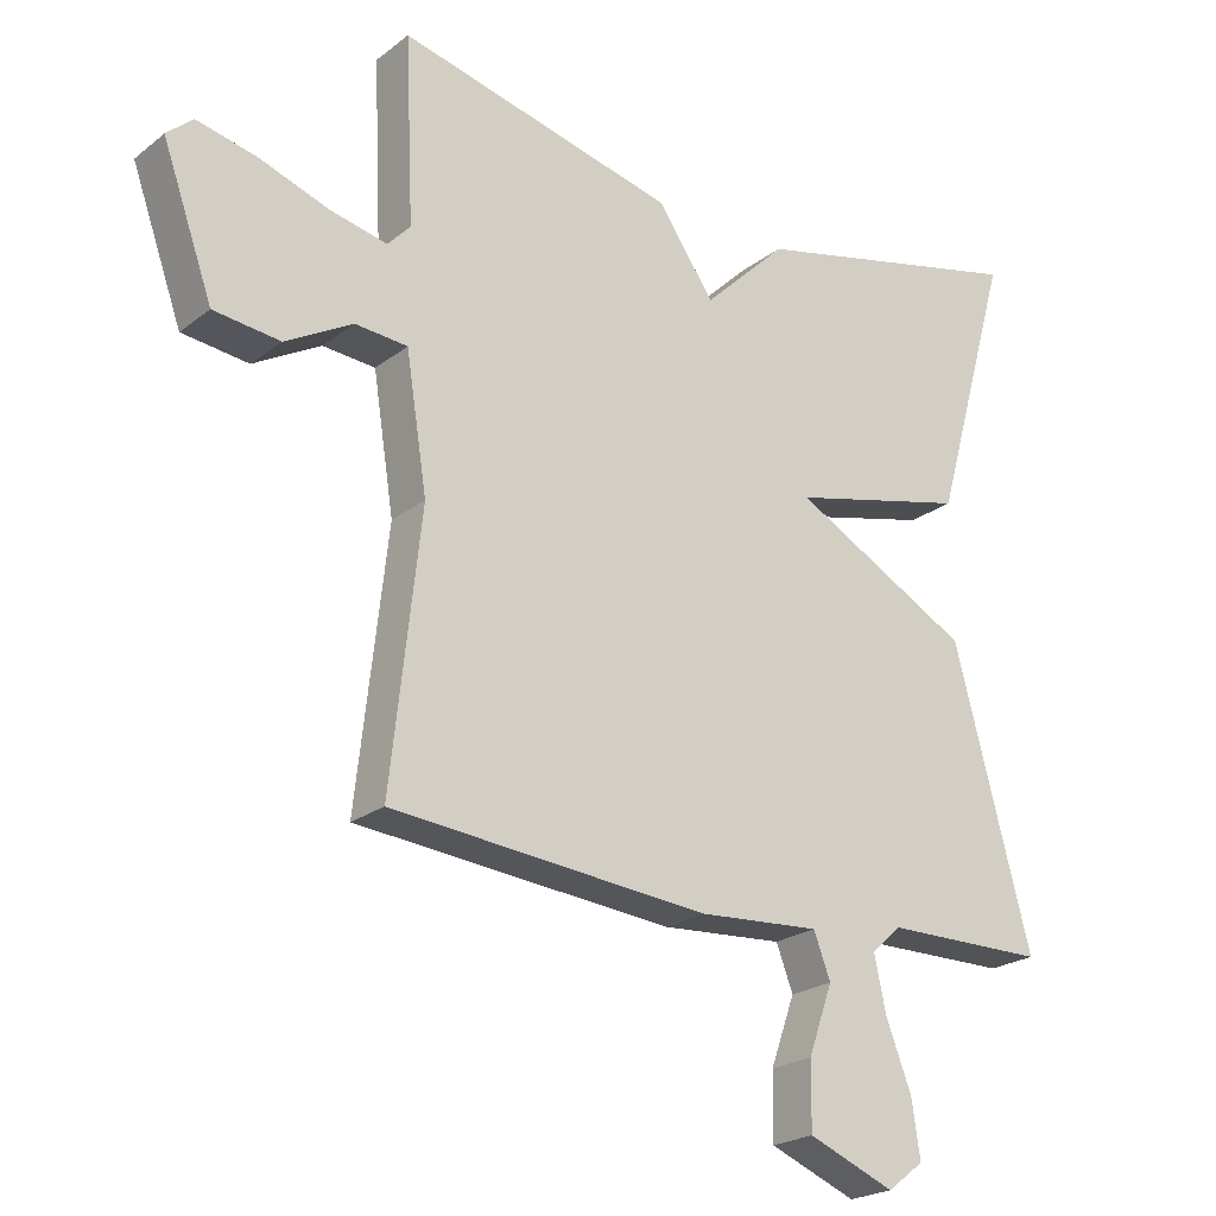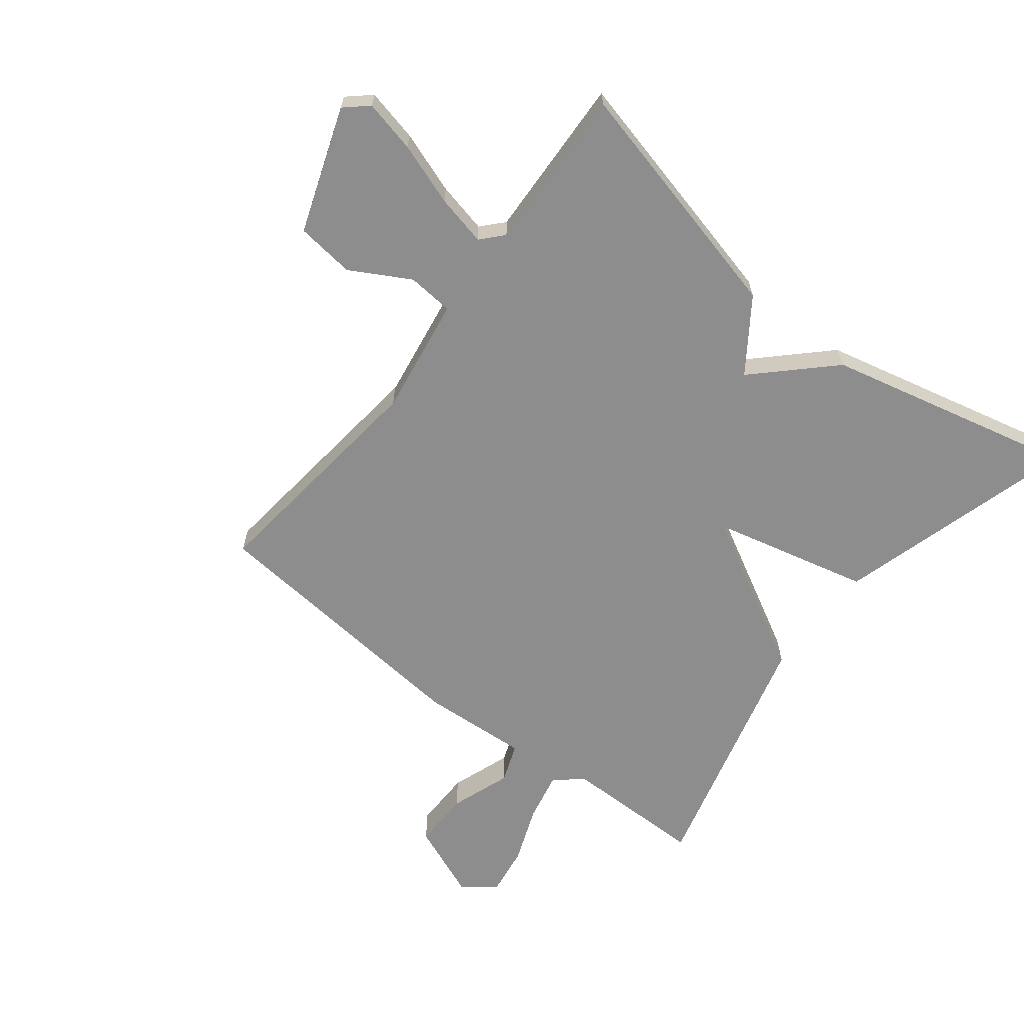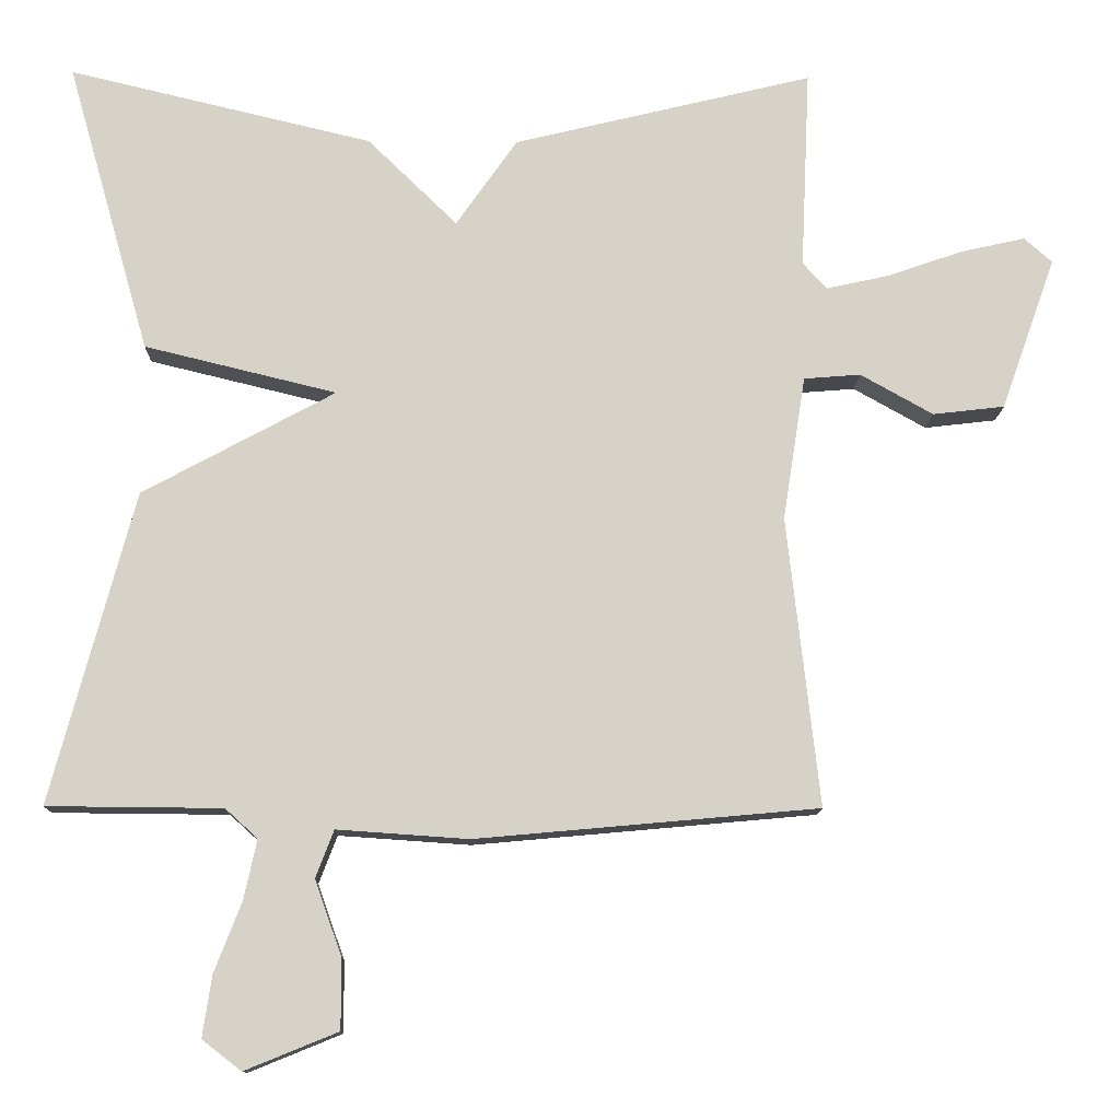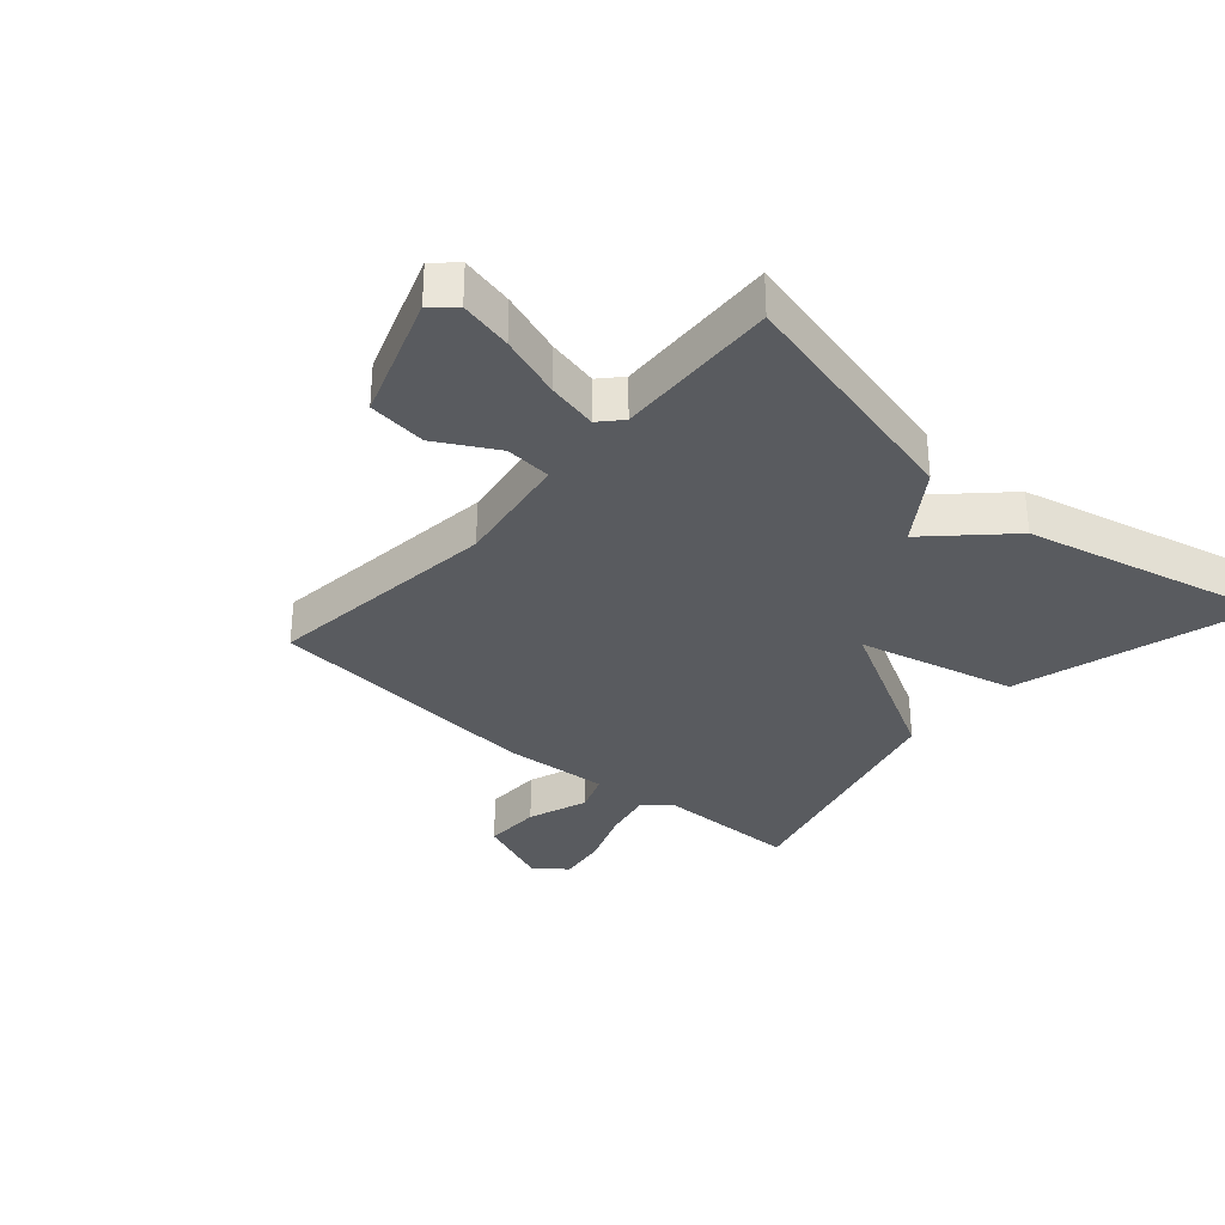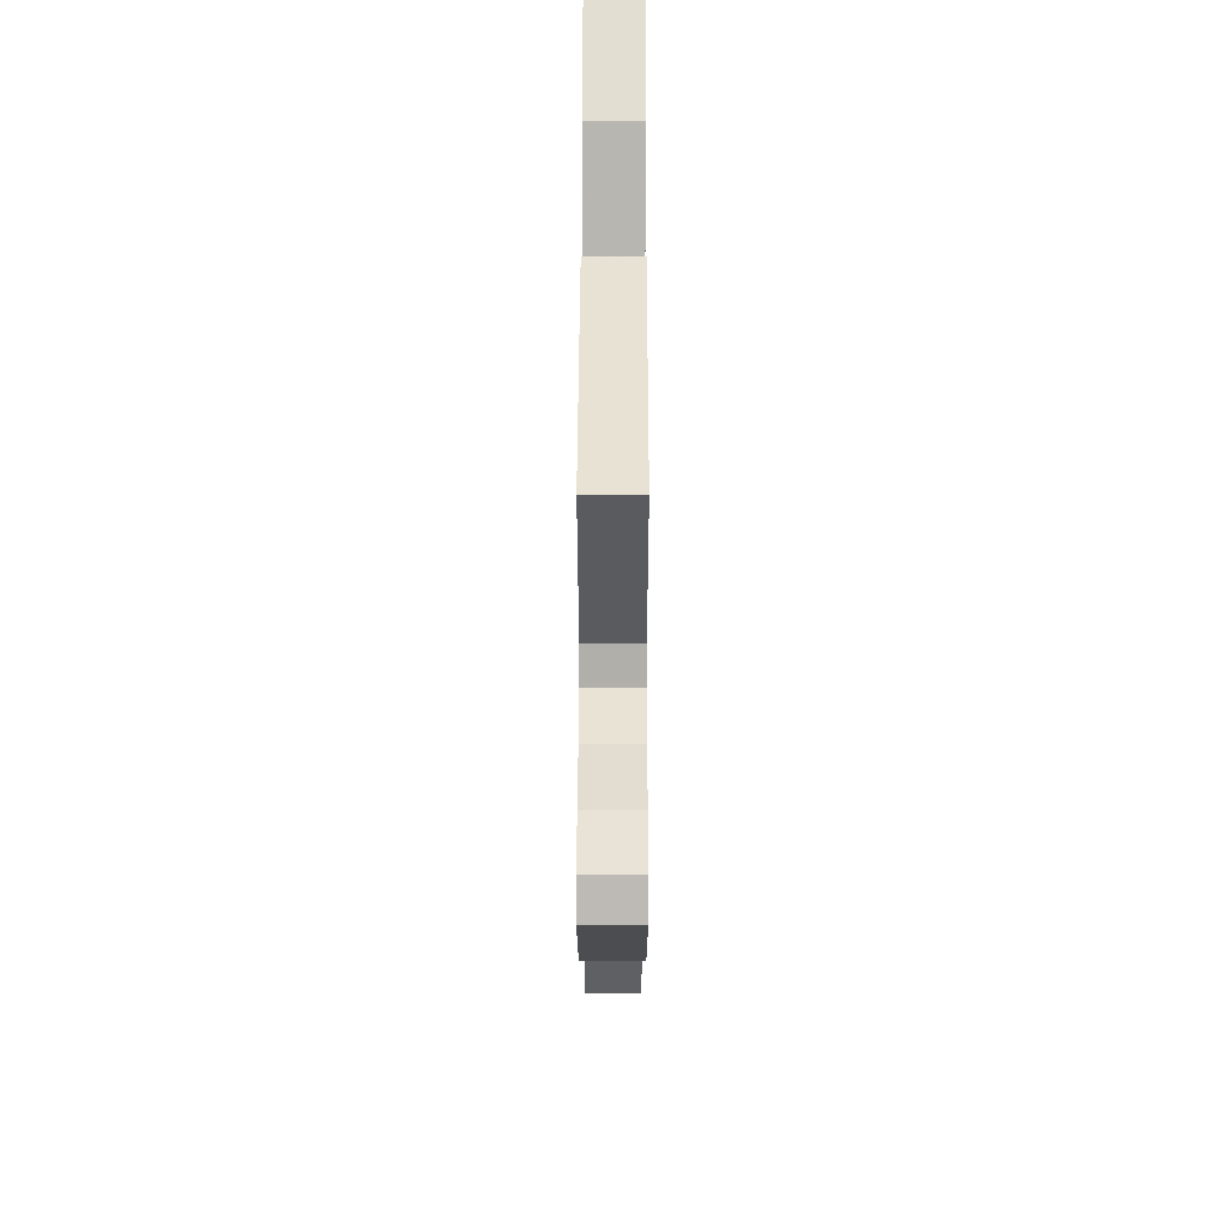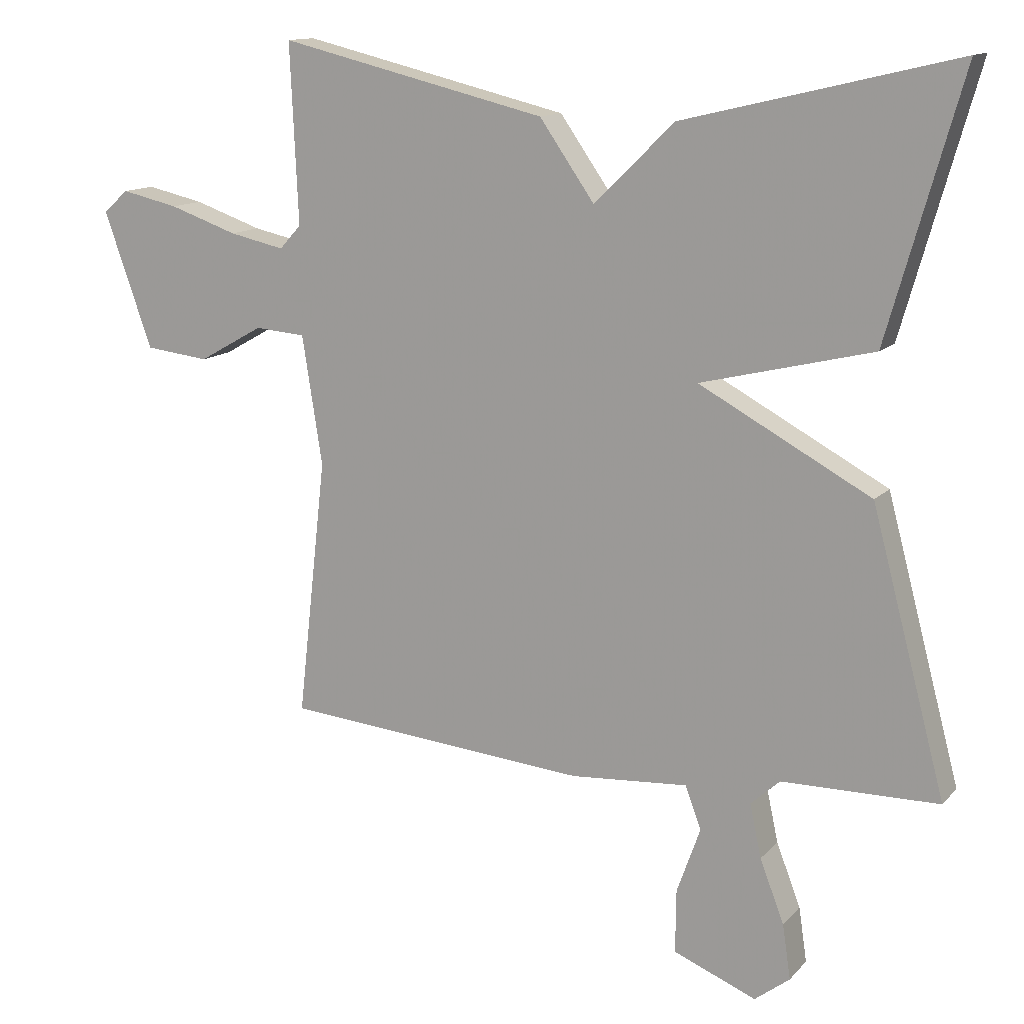
<metadata>
{"format":"obj","ext":"obj","renderer":"f3d","projection":"perspective","resolution":1024,"background":"white","views":[{"elev":-22.4,"azim":-37.5,"up":"+Z"},{"elev":-64.6,"azim":-38.0,"up":"+Y"},{"elev":-12.2,"azim":178.8,"up":"+Z"},{"elev":-32.4,"azim":-41.3,"up":"+Y"},{"elev":54.4,"azim":-89.9,"up":"+Z"},{"elev":13.1,"azim":25.5,"up":"+Z"}]}
</metadata>
<code>
v 0.5 0.07 0.5
v 0.39 0.07 0.113
v 0.135 0.07 0.051
v 0.39 0.07 -0.087
v 0.5 0.07 -0.5
v 0.268 0.07 -0.502
v 0.225 0.07 -0.541
v 0.242 0.07 -0.62
v 0.278 0.07 -0.713
v 0.29 0.07 -0.794
v 0.238 0.07 -0.834
v 0.115 0.07 -0.784
v 0.116 0.07 -0.69
v 0.151 0.07 -0.592
v 0.127 0.07 -0.529
v -0.047 0.07 -0.541
v -0.5 0.07 -0.5
v -0.457 0.07 -0.117
v -0.487 0.07 0.074
v -0.562 0.07 0.08
v -0.658 0.07 0.026
v -0.753 0.07 0.037
v -0.825 0.07 0.239
v -0.788 0.07 0.272
v -0.703 0.07 0.253
v -0.602 0.07 0.218
v -0.52 0.07 0.2
v -0.488 0.07 0.235
v -0.5 0.07 0.5
v -0.103 0.07 0.404
v -0.022 0.07 0.288
v 0.097 0.07 0.404
v 0.5 0 0.5
v 0.39 0 0.113
v 0.135 0 0.051
v 0.39 0 -0.087
v 0.5 0 -0.5
v 0.268 0 -0.502
v 0.225 0 -0.541
v 0.242 0 -0.62
v 0.278 0 -0.713
v 0.29 0 -0.794
v 0.238 0 -0.834
v 0.115 0 -0.784
v 0.116 0 -0.69
v 0.151 0 -0.592
v 0.127 0 -0.529
v -0.047 0 -0.541
v -0.5 0 -0.5
v -0.457 0 -0.117
v -0.487 0 0.074
v -0.562 0 0.08
v -0.658 0 0.026
v -0.753 0 0.037
v -0.825 0 0.239
v -0.788 0 0.272
v -0.703 0 0.253
v -0.602 0 0.218
v -0.52 0 0.2
v -0.488 0 0.235
v -0.5 0 0.5
v -0.103 0 0.404
v -0.022 0 0.288
v 0.097 0 0.404
f 1 2 3
f 32 1 3
f 31 32 3
f 30 31 3
f 29 30 3
f 28 29 3
f 4 5 6
f 3 4 6
f 28 3 6
f 27 28 6
f 26 27 6 7
f 24 25 26
f 23 24 26
f 22 23 26
f 21 22 26
f 20 21 26
f 19 20 26
f 19 26 7 8
f 15 16 17 18
f 15 18 19
f 12 13 14
f 11 12 14
f 10 11 14
f 9 10 14
f 8 9 14
f 8 14 15
f 8 15 19
f 35 34 33
f 35 33 64
f 35 64 63
f 35 63 62
f 35 62 61
f 35 61 60
f 38 37 36
f 38 36 35
f 38 35 60
f 38 60 59
f 39 38 59 58
f 58 57 56
f 58 56 55
f 58 55 54
f 58 54 53
f 58 53 52
f 58 52 51
f 40 39 58 51
f 50 49 48 47
f 51 50 47
f 46 45 44
f 46 44 43
f 46 43 42
f 46 42 41
f 46 41 40
f 47 46 40
f 51 47 40
f 1 33 34 2
f 2 34 35 3
f 3 35 36 4
f 4 36 37 5
f 5 37 38 6
f 6 38 39 7
f 7 39 40 8
f 8 40 41 9
f 9 41 42 10
f 10 42 43 11
f 11 43 44 12
f 12 44 45 13
f 13 45 46 14
f 14 46 47 15
f 15 47 48 16
f 16 48 49 17
f 17 49 50 18
f 18 50 51 19
f 19 51 52 20
f 20 52 53 21
f 21 53 54 22
f 22 54 55 23
f 23 55 56 24
f 24 56 57 25
f 25 57 58 26
f 26 58 59 27
f 27 59 60 28
f 28 60 61 29
f 29 61 62 30
f 30 62 63 31
f 31 63 64 32
f 32 64 33 1

</code>
